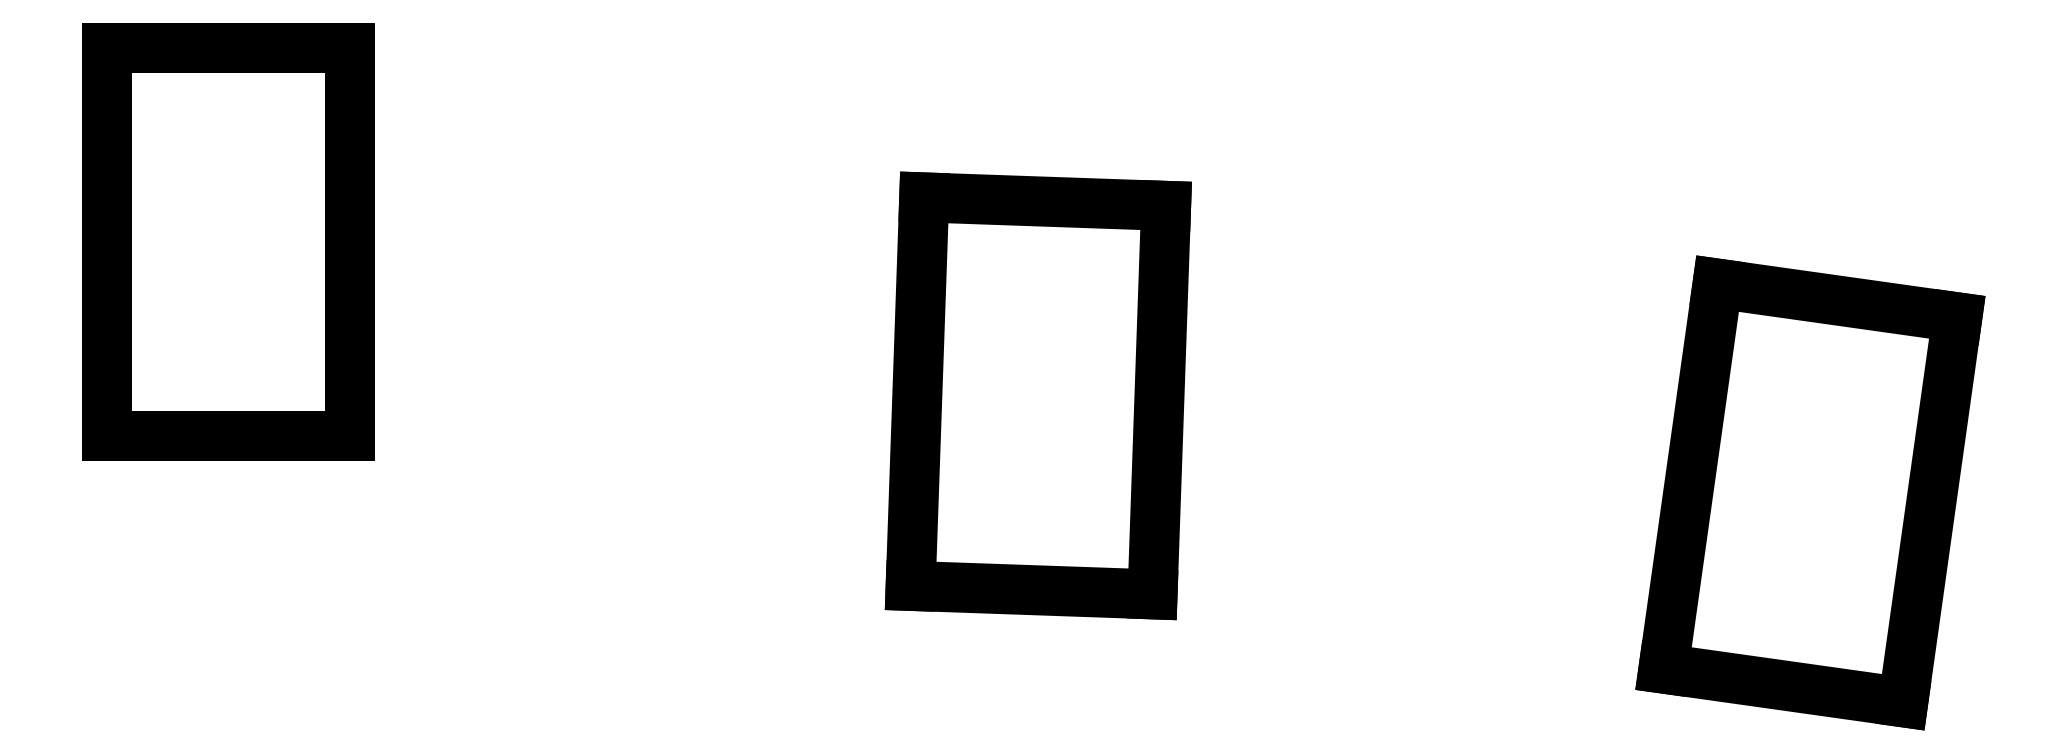
<metadata>
{"format":"dxf","ext":"dxf","renderer":"ezdxf+matplotlib","layout":"modelspace","background":"white","min_lineweight":24,"dpi":150}
</metadata>
<code>
0
SECTION
2
ENTITIES
0
LINE
8
0
10
26.18
20
-11.68
11
26.18
21
14.82
0
LINE
8
0
10
26.18
20
14.82
11
9.682
21
14.82
0
LINE
8
0
10
9.682
20
14.82
11
9.682
21
-11.68
0
LINE
8
0
10
9.682
20
-11.68
11
26.18
21
-11.68
0
LINE
8
0
10
80.93
20
-22.45
11
81.85
21
4.037
0
LINE
8
0
10
81.85
20
4.037
11
65.36
21
4.612
0
LINE
8
0
10
65.36
20
4.612
11
64.44
21
-21.87
0
LINE
8
0
10
64.44
20
-21.87
11
80.93
21
-22.45
0
LINE
8
0
10
132.1
20
-29.8
11
135.8
21
-3.562
0
LINE
8
0
10
135.8
20
-3.562
11
119.5
21
-1.266
0
LINE
8
0
10
119.5
20
-1.266
11
115.8
21
-27.51
0
LINE
8
0
10
115.8
20
-27.51
11
132.1
21
-29.8
0
ENDSEC
0
EOF

</code>
